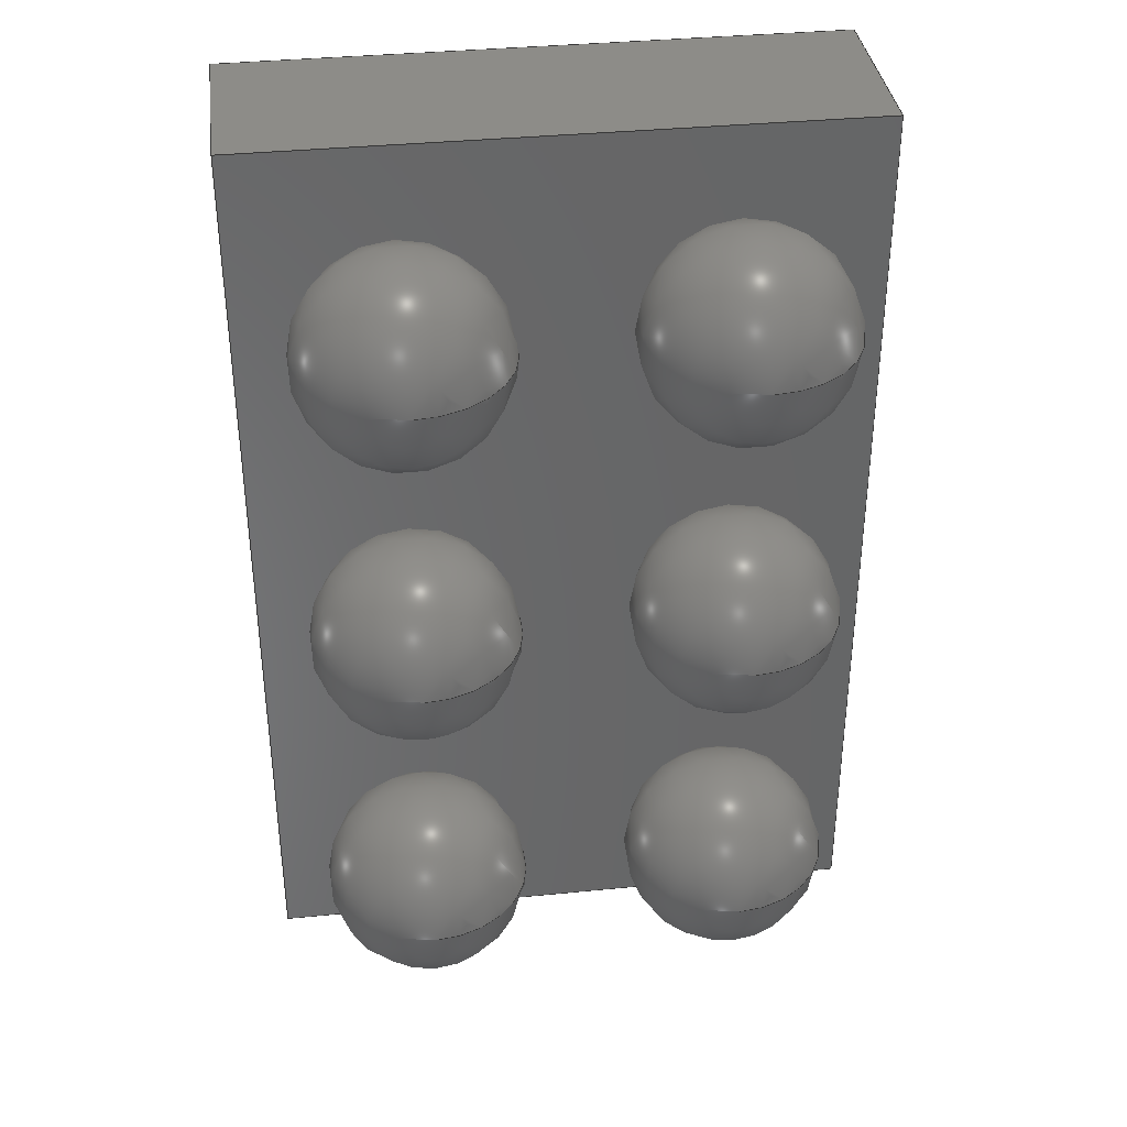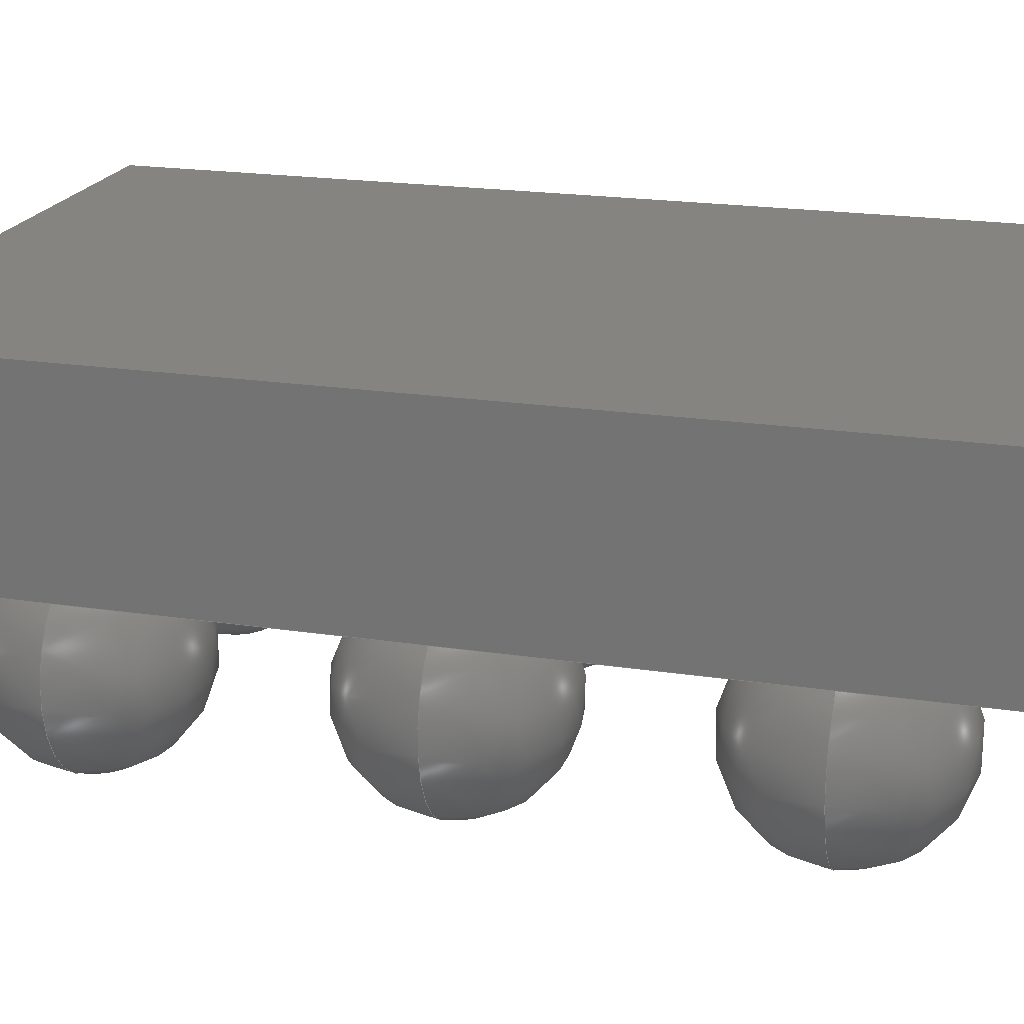
<metadata>
{"format":"step","ext":"step","renderer":"f3d","projection":"perspective","resolution":1024,"background":"white","views":[{"elev":36.5,"azim":172.6,"up":"+Y"},{"elev":19.8,"azim":-74.0,"up":"+Z"}]}
</metadata>
<code>
ISO-10303-21;
DATA;
#1=SHAPE_DEFINITION_REPRESENTATION(#2,#3);
#2=PRODUCT_DEFINITION_SHAPE('',$,#4);
#3=SHAPE_REPRESENTATION('',(#180,#189,#198,#207,#216,#225,#234,#289,#19),#11);
#4=PRODUCT_DEFINITION('design','example product_definition',#6,#5);
#5=PRODUCT_DEFINITION_CONTEXT('3D Mechanical Parts',#10,'design');
#6=PRODUCT_DEFINITION_FORMATION('1','first version',#8);
#7=APPLICATION_PROTOCOL_DEFINITION('international standard','automotive_design',2003,#10);
#8=PRODUCT('product','part','',(#9));
#9=PRODUCT_CONTEXT('3D Mechanical Parts',#10,'mechanical');
#10=APPLICATION_CONTEXT('Core Data for Automotive Mechanical Design Process');
#11=(GEOMETRIC_REPRESENTATION_CONTEXT(3) GLOBAL_UNCERTAINTY_ASSIGNED_CONTEXT((#12)) GLOBAL_UNIT_ASSIGNED_CONTEXT((#13,#14,#18)) REPRESENTATION_CONTEXT('ID1','3D'));
#12=UNCERTAINTY_MEASURE_WITH_UNIT(LENGTH_MEASURE(1e-05),#13,'DISTANCE_ACCURACY_VALUE','Maximum model space distance between geometric entities at asserted connectivities');
#13=(LENGTH_UNIT() NAMED_UNIT(*) SI_UNIT(.MILLI.,.METRE.));
#14=(CONVERSION_BASED_UNIT('degree',#16) NAMED_UNIT(#15) PLANE_ANGLE_UNIT());
#15=DIMENSIONAL_EXPONENTS(0,0,0,0,0,0,0);
#16=MEASURE_WITH_UNIT(PLANE_ANGLE_MEASURE(0.01745),#17);
#17=(NAMED_UNIT(*) PLANE_ANGLE_UNIT() SI_UNIT($,.RADIAN.));
#18=(NAMED_UNIT(*) SI_UNIT($,.STERADIAN.) SOLID_ANGLE_UNIT());
#19=AXIS2_PLACEMENT_3D('',#20,#21,#22);
#20=CARTESIAN_POINT('',(0,0,0));
#21=DIRECTION('',(0,0,1));
#22=DIRECTION('',(1,0,0));
#23=MECHANICAL_DESIGN_GEOMETRIC_PRESENTATION_REPRESENTATION($,(#182,#191,#200,#209,#218,#227,#286,#287,#288,#291,#328,#357,#386,#407,#420),#11);
#24=PRODUCT_CATEGORY_RELATIONSHIP('','',#25,#26);
#25=PRODUCT_CATEGORY('part','');
#26=PRODUCT_RELATED_PRODUCT_CATEGORY('','',(#8));
#27=PRESENTATION_STYLE_ASSIGNMENT((#28,#33));
#28=SURFACE_STYLE_USAGE(.BOTH.,#29);
#29=SURFACE_SIDE_STYLE('',(#30));
#30=SURFACE_STYLE_FILL_AREA(#31);
#31=FILL_AREA_STYLE('',(#32));
#32=FILL_AREA_STYLE_COLOUR('',#34);
#33=CURVE_STYLE('',#35,POSITIVE_LENGTH_MEASURE(0.1),#34);
#34=COLOUR_RGB('Aluminum',0.725,0.725,0.725);
#35=DRAUGHTING_PRE_DEFINED_CURVE_FONT('continuous');
#36=PRESENTATION_STYLE_ASSIGNMENT((#37,#42));
#37=SURFACE_STYLE_USAGE(.BOTH.,#38);
#38=SURFACE_SIDE_STYLE('',(#39));
#39=SURFACE_STYLE_FILL_AREA(#40);
#40=FILL_AREA_STYLE('',(#41));
#41=FILL_AREA_STYLE_COLOUR('',#43);
#42=CURVE_STYLE('',#44,POSITIVE_LENGTH_MEASURE(0.1),#43);
#43=COLOUR_RGB('Black',0.196,0.196,0.196);
#44=DRAUGHTING_PRE_DEFINED_CURVE_FONT('continuous');
#45=PRESENTATION_STYLE_ASSIGNMENT((#46,#51));
#46=SURFACE_STYLE_USAGE(.BOTH.,#47);
#47=SURFACE_SIDE_STYLE('',(#48));
#48=SURFACE_STYLE_FILL_AREA(#49);
#49=FILL_AREA_STYLE('',(#50));
#50=FILL_AREA_STYLE_COLOUR('',#52);
#51=CURVE_STYLE('',#53,POSITIVE_LENGTH_MEASURE(0.1),#52);
#52=COLOUR_RGB('Pin1',0.588,0.588,0.588);
#53=DRAUGHTING_PRE_DEFINED_CURVE_FONT('continuous');
#54=PRESENTATION_STYLE_ASSIGNMENT((#55,#60));
#55=SURFACE_STYLE_USAGE(.BOTH.,#56);
#56=SURFACE_SIDE_STYLE('',(#57));
#57=SURFACE_STYLE_FILL_AREA(#58);
#58=FILL_AREA_STYLE('',(#59));
#59=FILL_AREA_STYLE_COLOUR('',#61);
#60=CURVE_STYLE('',#62,POSITIVE_LENGTH_MEASURE(0.1),#61);
#61=COLOUR_RGB('HeatTab',0.588,0.588,0.588);
#62=DRAUGHTING_PRE_DEFINED_CURVE_FONT('continuous');
#63=PRESENTATION_STYLE_ASSIGNMENT((#64,#69));
#64=SURFACE_STYLE_USAGE(.BOTH.,#65);
#65=SURFACE_SIDE_STYLE('',(#66));
#66=SURFACE_STYLE_FILL_AREA(#67);
#67=FILL_AREA_STYLE('',(#68));
#68=FILL_AREA_STYLE_COLOUR('',#70);
#69=CURVE_STYLE('',#71,POSITIVE_LENGTH_MEASURE(0.1),#70);
#70=COLOUR_RGB('Gold',0.843,0.686,0);
#71=DRAUGHTING_PRE_DEFINED_CURVE_FONT('continuous');
#72=PRESENTATION_STYLE_ASSIGNMENT((#73,#78));
#73=SURFACE_STYLE_USAGE(.BOTH.,#74);
#74=SURFACE_SIDE_STYLE('',(#75));
#75=SURFACE_STYLE_FILL_AREA(#76);
#76=FILL_AREA_STYLE('',(#77));
#77=FILL_AREA_STYLE_COLOUR('',#79);
#78=CURVE_STYLE('',#80,POSITIVE_LENGTH_MEASURE(0.1),#79);
#79=COLOUR_RGB('Brown',0.459,0.345,0.176);
#80=DRAUGHTING_PRE_DEFINED_CURVE_FONT('continuous');
#81=PRESENTATION_STYLE_ASSIGNMENT((#82,#87));
#82=SURFACE_STYLE_USAGE(.BOTH.,#83);
#83=SURFACE_SIDE_STYLE('',(#84));
#84=SURFACE_STYLE_FILL_AREA(#85);
#85=FILL_AREA_STYLE('',(#86));
#86=FILL_AREA_STYLE_COLOUR('',#88);
#87=CURVE_STYLE('',#89,POSITIVE_LENGTH_MEASURE(0.1),#88);
#88=COLOUR_RGB('Tan',0.784,0.686,0.51);
#89=DRAUGHTING_PRE_DEFINED_CURVE_FONT('continuous');
#90=PRESENTATION_STYLE_ASSIGNMENT((#91,#96));
#91=SURFACE_STYLE_USAGE(.BOTH.,#92);
#92=SURFACE_SIDE_STYLE('',(#93));
#93=SURFACE_STYLE_FILL_AREA(#94);
#94=FILL_AREA_STYLE('',(#95));
#95=FILL_AREA_STYLE_COLOUR('',#97);
#96=CURVE_STYLE('',#98,POSITIVE_LENGTH_MEASURE(0.1),#97);
#97=COLOUR_RGB('Gray',0.431,0.431,0.431);
#98=DRAUGHTING_PRE_DEFINED_CURVE_FONT('continuous');
#99=PRESENTATION_STYLE_ASSIGNMENT((#100,#105));
#100=SURFACE_STYLE_USAGE(.BOTH.,#101);
#101=SURFACE_SIDE_STYLE('',(#102));
#102=SURFACE_STYLE_FILL_AREA(#103);
#103=FILL_AREA_STYLE('',(#104));
#104=FILL_AREA_STYLE_COLOUR('',#106);
#105=CURVE_STYLE('',#107,POSITIVE_LENGTH_MEASURE(0.1),#106);
#106=COLOUR_RGB('Red',0.6,0,0);
#107=DRAUGHTING_PRE_DEFINED_CURVE_FONT('continuous');
#108=PRESENTATION_STYLE_ASSIGNMENT((#109,#114));
#109=SURFACE_STYLE_USAGE(.BOTH.,#110);
#110=SURFACE_SIDE_STYLE('',(#111));
#111=SURFACE_STYLE_FILL_AREA(#112);
#112=FILL_AREA_STYLE('',(#113));
#113=FILL_AREA_STYLE_COLOUR('',#115);
#114=CURVE_STYLE('',#116,POSITIVE_LENGTH_MEASURE(0.1),#115);
#115=COLOUR_RGB('Blue',0.157,0.157,0.588);
#116=DRAUGHTING_PRE_DEFINED_CURVE_FONT('continuous');
#117=PRESENTATION_STYLE_ASSIGNMENT((#118,#123));
#118=SURFACE_STYLE_USAGE(.BOTH.,#119);
#119=SURFACE_SIDE_STYLE('',(#120));
#120=SURFACE_STYLE_FILL_AREA(#121);
#121=FILL_AREA_STYLE('',(#122));
#122=FILL_AREA_STYLE_COLOUR('',#124);
#123=CURVE_STYLE('',#125,POSITIVE_LENGTH_MEASURE(0.1),#124);
#124=COLOUR_RGB('Maroon',0.294,0,0);
#125=DRAUGHTING_PRE_DEFINED_CURVE_FONT('continuous');
#126=PRESENTATION_STYLE_ASSIGNMENT((#127,#132));
#127=SURFACE_STYLE_USAGE(.BOTH.,#128);
#128=SURFACE_SIDE_STYLE('',(#129));
#129=SURFACE_STYLE_FILL_AREA(#130);
#130=FILL_AREA_STYLE('',(#131));
#131=FILL_AREA_STYLE_COLOUR('',#133);
#132=CURVE_STYLE('',#134,POSITIVE_LENGTH_MEASURE(0.1),#133);
#133=COLOUR_RGB('Green',0,0.294,0);
#134=DRAUGHTING_PRE_DEFINED_CURVE_FONT('continuous');
#135=PRESENTATION_STYLE_ASSIGNMENT((#136,#141));
#136=SURFACE_STYLE_USAGE(.BOTH.,#137);
#137=SURFACE_SIDE_STYLE('',(#138));
#138=SURFACE_STYLE_FILL_AREA(#139);
#139=FILL_AREA_STYLE('',(#140));
#140=FILL_AREA_STYLE_COLOUR('',#142);
#141=CURVE_STYLE('',#143,POSITIVE_LENGTH_MEASURE(0.1),#142);
#142=COLOUR_RGB('Pin1Wrap',0.98,0.706,0.176);
#143=DRAUGHTING_PRE_DEFINED_CURVE_FONT('continuous');
#144=PRESENTATION_STYLE_ASSIGNMENT((#145,#150));
#145=SURFACE_STYLE_USAGE(.BOTH.,#146);
#146=SURFACE_SIDE_STYLE('',(#147));
#147=SURFACE_STYLE_FILL_AREA(#148);
#148=FILL_AREA_STYLE('',(#149));
#149=FILL_AREA_STYLE_COLOUR('',#151);
#150=CURVE_STYLE('',#152,POSITIVE_LENGTH_MEASURE(0.1),#151);
#151=COLOUR_RGB('Pin1Rad',0.588,0.588,0.588);
#152=DRAUGHTING_PRE_DEFINED_CURVE_FONT('continuous');
#153=PRESENTATION_STYLE_ASSIGNMENT((#154,#159));
#154=SURFACE_STYLE_USAGE(.BOTH.,#155);
#155=SURFACE_SIDE_STYLE('',(#156));
#156=SURFACE_STYLE_FILL_AREA(#157);
#157=FILL_AREA_STYLE('',(#158));
#158=FILL_AREA_STYLE_COLOUR('',#160);
#159=CURVE_STYLE('',#161,POSITIVE_LENGTH_MEASURE(0.1),#160);
#160=COLOUR_RGB('Pin1Axial',0.98,0.706,0.176);
#161=DRAUGHTING_PRE_DEFINED_CURVE_FONT('continuous');
#162=PRESENTATION_STYLE_ASSIGNMENT((#163,#168));
#163=SURFACE_STYLE_USAGE(.BOTH.,#164);
#164=SURFACE_SIDE_STYLE('',(#165));
#165=SURFACE_STYLE_FILL_AREA(#166);
#166=FILL_AREA_STYLE('',(#167));
#167=FILL_AREA_STYLE_COLOUR('',#169);
#168=CURVE_STYLE('',#170,POSITIVE_LENGTH_MEASURE(0.1),#169);
#169=COLOUR_RGB('Pin1Tant',0.459,0.345,0.176);
#170=DRAUGHTING_PRE_DEFINED_CURVE_FONT('continuous');
#171=PRESENTATION_STYLE_ASSIGNMENT((#172,#177));
#172=SURFACE_STYLE_USAGE(.BOTH.,#173);
#173=SURFACE_SIDE_STYLE('',(#174));
#174=SURFACE_STYLE_FILL_AREA(#175);
#175=FILL_AREA_STYLE('',(#176));
#176=FILL_AREA_STYLE_COLOUR('',#178);
#177=CURVE_STYLE('',#179,POSITIVE_LENGTH_MEASURE(0.1),#178);
#178=COLOUR_RGB('Shroud',0.235,0.235,0.235);
#179=DRAUGHTING_PRE_DEFINED_CURVE_FONT('continuous');
#180=MANIFOLD_SOLID_BREP($,#181);
#181=CLOSED_SHELL('',(#183));
#182=STYLED_ITEM('color',(#27),#183);
#183=ADVANCED_FACE('',(),#184,.T.);
#184=SPHERICAL_SURFACE('',#185,0.1651);
#185=AXIS2_PLACEMENT_3D('',#186,#187,#188);
#186=CARTESIAN_POINT('',(-0.25,0.5,0.165));
#187=DIRECTION('',(0,0,-1));
#188=DIRECTION('',(-1,0,0));
#189=MANIFOLD_SOLID_BREP($,#190);
#190=CLOSED_SHELL('',(#192));
#191=STYLED_ITEM('color',(#27),#192);
#192=ADVANCED_FACE('',(),#193,.T.);
#193=SPHERICAL_SURFACE('',#194,0.1651);
#194=AXIS2_PLACEMENT_3D('',#195,#196,#197);
#195=CARTESIAN_POINT('',(0.25,0.5,0.165));
#196=DIRECTION('',(0,0,-1));
#197=DIRECTION('',(-1,0,0));
#198=MANIFOLD_SOLID_BREP($,#199);
#199=CLOSED_SHELL('',(#201));
#200=STYLED_ITEM('color',(#27),#201);
#201=ADVANCED_FACE('',(),#202,.T.);
#202=SPHERICAL_SURFACE('',#203,0.1651);
#203=AXIS2_PLACEMENT_3D('',#204,#205,#206);
#204=CARTESIAN_POINT('',(-0.25,0,0.165));
#205=DIRECTION('',(0,0,-1));
#206=DIRECTION('',(-1,0,0));
#207=MANIFOLD_SOLID_BREP($,#208);
#208=CLOSED_SHELL('',(#210));
#209=STYLED_ITEM('color',(#27),#210);
#210=ADVANCED_FACE('',(),#211,.T.);
#211=SPHERICAL_SURFACE('',#212,0.1651);
#212=AXIS2_PLACEMENT_3D('',#213,#214,#215);
#213=CARTESIAN_POINT('',(0.25,0,0.165));
#214=DIRECTION('',(0,0,-1));
#215=DIRECTION('',(-1,0,0));
#216=MANIFOLD_SOLID_BREP($,#217);
#217=CLOSED_SHELL('',(#219));
#218=STYLED_ITEM('color',(#27),#219);
#219=ADVANCED_FACE('',(),#220,.T.);
#220=SPHERICAL_SURFACE('',#221,0.1651);
#221=AXIS2_PLACEMENT_3D('',#222,#223,#224);
#222=CARTESIAN_POINT('',(-0.25,-0.5,0.165));
#223=DIRECTION('',(0,0,-1));
#224=DIRECTION('',(-1,0,0));
#225=MANIFOLD_SOLID_BREP($,#226);
#226=CLOSED_SHELL('',(#228));
#227=STYLED_ITEM('color',(#27),#228);
#228=ADVANCED_FACE('',(),#229,.T.);
#229=SPHERICAL_SURFACE('',#230,0.1651);
#230=AXIS2_PLACEMENT_3D('',#231,#232,#233);
#231=CARTESIAN_POINT('',(0.25,-0.5,0.165));
#232=DIRECTION('',(0,0,-1));
#233=DIRECTION('',(-1,0,0));
#234=MANIFOLD_SOLID_BREP($,#235);
#235=CLOSED_SHELL('',(#236,#237,#238));
#236=ADVANCED_FACE($,(#242,#241),#259,.T.);
#237=ADVANCED_FACE($,(#243),#239,.F.);
#238=ADVANCED_FACE($,(#244),#240,.T.);
#239=PLANE($,#264);
#240=PLANE($,#265);
#241=FACE_BOUND($,#246,.T.);
#242=FACE_OUTER_BOUND($,#245,.T.);
#243=FACE_OUTER_BOUND($,#247,.T.);
#244=FACE_OUTER_BOUND($,#248,.T.);
#245=EDGE_LOOP($,(#255));
#246=EDGE_LOOP($,(#256));
#247=EDGE_LOOP($,(#257));
#248=EDGE_LOOP($,(#258));
#249=CIRCLE($,#262,0.02476);
#250=CIRCLE($,#263,0.02476);
#251=VERTEX_POINT('',#280);
#252=VERTEX_POINT('',#282);
#253=EDGE_CURVE($,#251,#251,#249,.T.);
#254=EDGE_CURVE($,#252,#252,#250,.T.);
#255=ORIENTED_EDGE($,*,*,#253,.F.);
#256=ORIENTED_EDGE($,*,*,#254,.F.);
#257=ORIENTED_EDGE($,*,*,#254,.T.);
#258=ORIENTED_EDGE($,*,*,#253,.T.);
#259=CYLINDRICAL_SURFACE($,#261,0.02476);
#260=AXIS2_PLACEMENT_3D('placement',#278,#266,#267);
#261=AXIS2_PLACEMENT_3D($,#279,#268,#269);
#262=AXIS2_PLACEMENT_3D($,#281,#270,#271);
#263=AXIS2_PLACEMENT_3D($,#283,#272,#273);
#264=AXIS2_PLACEMENT_3D($,#284,#274,#275);
#265=AXIS2_PLACEMENT_3D($,#285,#276,#277);
#266=DIRECTION('axis',(0,1,0));
#267=DIRECTION('refdir',(1,0,0));
#268=DIRECTION('',(0,0,1));
#269=DIRECTION('',(1,0,0));
#270=DIRECTION('',(0,0,1));
#271=DIRECTION('',(1,0,0));
#272=DIRECTION('',(0,0,-1));
#273=DIRECTION('',(1,0,0));
#274=DIRECTION('',(0,0,1));
#275=DIRECTION('',(0,1,0));
#276=DIRECTION('',(0,0,1));
#277=DIRECTION('',(0,1,0));
#278=CARTESIAN_POINT('',(0,0,0));
#279=CARTESIAN_POINT('',(-0.396,0.65,0.635));
#280=CARTESIAN_POINT('',(-0.421,0.65,0.638));
#281=CARTESIAN_POINT('',(-0.396,0.65,0.638));
#282=CARTESIAN_POINT('',(-0.421,0.65,0.635));
#283=CARTESIAN_POINT('',(-0.396,0.65,0.635));
#284=CARTESIAN_POINT('',(-0.396,0.65,0.635));
#285=CARTESIAN_POINT('',(-0.396,0.65,0.638));
#286=STYLED_ITEM('color',(#45),#236);
#287=STYLED_ITEM('color',(#45),#237);
#288=STYLED_ITEM('color',(#45),#238);
#289=MANIFOLD_SOLID_BREP($,#290);
#290=CLOSED_SHELL('',(#292,#329,#358,#387,#408,#421));
#291=STYLED_ITEM('',(#36),#292);
#292=ADVANCED_FACE('',(#298),#293,.T.);
#293=PLANE('',#294);
#294=AXIS2_PLACEMENT_3D('',#295,#296,#297);
#295=CARTESIAN_POINT('',(-0.495,-0.749,0.329));
#296=DIRECTION('',(0,-1,0));
#297=DIRECTION('',(0,0,1));
#298=FACE_OUTER_BOUND('',#299,.T.);
#299=EDGE_LOOP('',(#308,#315,#322,#327));
#300=CARTESIAN_POINT('',(0.495,-0.749,0.329));
#301=VERTEX_POINT('',#300);
#302=CARTESIAN_POINT('',(-0.495,-0.749,0.329));
#303=VERTEX_POINT('',#302);
#304=EDGE_CURVE('',#301,#303,#305,.T.);
#305=LINE('',#300,#306);
#306=VECTOR('',#307,0.9906);
#307=DIRECTION('',(-1,0,0));
#308=ORIENTED_EDGE('',*,*,#304,.F.);
#309=CARTESIAN_POINT('',(0.495,-0.749,0.635));
#310=VERTEX_POINT('',#309);
#311=EDGE_CURVE('',#310,#301,#312,.T.);
#312=LINE('',#309,#313);
#313=VECTOR('',#314,0.3058);
#314=DIRECTION('',(0,0,-1));
#315=ORIENTED_EDGE('',*,*,#311,.F.);
#316=CARTESIAN_POINT('',(-0.495,-0.749,0.635));
#317=VERTEX_POINT('',#316);
#318=EDGE_CURVE('',#317,#310,#319,.T.);
#319=LINE('',#316,#320);
#320=VECTOR('',#321,0.9906);
#321=DIRECTION('',(1,0,0));
#322=ORIENTED_EDGE('',*,*,#318,.F.);
#323=EDGE_CURVE('',#303,#317,#324,.T.);
#324=LINE('',#302,#325);
#325=VECTOR('',#326,0.3058);
#326=DIRECTION('',(0,0,1));
#327=ORIENTED_EDGE('',*,*,#323,.F.);
#328=STYLED_ITEM('',(#36),#329);
#329=ADVANCED_FACE('',(#335),#330,.T.);
#330=PLANE('',#331);
#331=AXIS2_PLACEMENT_3D('',#332,#333,#334);
#332=CARTESIAN_POINT('',(0.495,-0.749,0.329));
#333=DIRECTION('',(1,0,0));
#334=DIRECTION('',(0,0,1));
#335=FACE_OUTER_BOUND('',#336,.T.);
#336=EDGE_LOOP('',(#343,#350,#355,#356));
#337=CARTESIAN_POINT('',(0.495,0.749,0.329));
#338=VERTEX_POINT('',#337);
#339=EDGE_CURVE('',#338,#301,#340,.T.);
#340=LINE('',#337,#341);
#341=VECTOR('',#342,1.499);
#342=DIRECTION('',(0,-1,0));
#343=ORIENTED_EDGE('',*,*,#339,.F.);
#344=CARTESIAN_POINT('',(0.495,0.749,0.635));
#345=VERTEX_POINT('',#344);
#346=EDGE_CURVE('',#345,#338,#347,.T.);
#347=LINE('',#344,#348);
#348=VECTOR('',#349,0.3058);
#349=DIRECTION('',(0,0,-1));
#350=ORIENTED_EDGE('',*,*,#346,.F.);
#351=EDGE_CURVE('',#310,#345,#352,.T.);
#352=LINE('',#309,#353);
#353=VECTOR('',#354,1.499);
#354=DIRECTION('',(0,1,0));
#355=ORIENTED_EDGE('',*,*,#351,.F.);
#356=ORIENTED_EDGE('',*,*,#311,.T.);
#357=STYLED_ITEM('',(#36),#358);
#358=ADVANCED_FACE('',(#364),#359,.T.);
#359=PLANE('',#360);
#360=AXIS2_PLACEMENT_3D('',#361,#362,#363);
#361=CARTESIAN_POINT('',(0.495,0.749,0.329));
#362=DIRECTION('',(0,1,0));
#363=DIRECTION('',(0,0,1));
#364=FACE_OUTER_BOUND('',#365,.T.);
#365=EDGE_LOOP('',(#372,#379,#384,#385));
#366=CARTESIAN_POINT('',(-0.495,0.749,0.329));
#367=VERTEX_POINT('',#366);
#368=EDGE_CURVE('',#367,#338,#369,.T.);
#369=LINE('',#366,#370);
#370=VECTOR('',#371,0.9906);
#371=DIRECTION('',(1,0,0));
#372=ORIENTED_EDGE('',*,*,#368,.F.);
#373=CARTESIAN_POINT('',(-0.495,0.749,0.635));
#374=VERTEX_POINT('',#373);
#375=EDGE_CURVE('',#374,#367,#376,.T.);
#376=LINE('',#373,#377);
#377=VECTOR('',#378,0.3058);
#378=DIRECTION('',(0,0,-1));
#379=ORIENTED_EDGE('',*,*,#375,.F.);
#380=EDGE_CURVE('',#345,#374,#381,.T.);
#381=LINE('',#344,#382);
#382=VECTOR('',#383,0.9906);
#383=DIRECTION('',(-1,0,0));
#384=ORIENTED_EDGE('',*,*,#380,.F.);
#385=ORIENTED_EDGE('',*,*,#346,.T.);
#386=STYLED_ITEM('',(#36),#387);
#387=ADVANCED_FACE('',(#393),#388,.T.);
#388=PLANE('',#389);
#389=AXIS2_PLACEMENT_3D('',#390,#391,#392);
#390=CARTESIAN_POINT('',(-0.495,0.749,0.329));
#391=DIRECTION('',(-1,0,0));
#392=DIRECTION('',(0,0,1));
#393=FACE_OUTER_BOUND('',#394,.T.);
#394=EDGE_LOOP('',(#399,#400,#405,#406));
#395=EDGE_CURVE('',#303,#367,#396,.T.);
#396=LINE('',#302,#397);
#397=VECTOR('',#398,1.499);
#398=DIRECTION('',(0,1,0));
#399=ORIENTED_EDGE('',*,*,#395,.F.);
#400=ORIENTED_EDGE('',*,*,#323,.T.);
#401=EDGE_CURVE('',#374,#317,#402,.T.);
#402=LINE('',#373,#403);
#403=VECTOR('',#404,1.499);
#404=DIRECTION('',(0,-1,0));
#405=ORIENTED_EDGE('',*,*,#401,.F.);
#406=ORIENTED_EDGE('',*,*,#375,.T.);
#407=STYLED_ITEM('',(#36),#408);
#408=ADVANCED_FACE('',(#414),#409,.T.);
#409=PLANE('',#410);
#410=AXIS2_PLACEMENT_3D('',#411,#412,#413);
#411=CARTESIAN_POINT('',(-0.495,0.749,0.329));
#412=DIRECTION('',(0,0,-1));
#413=DIRECTION('',(0,1,0));
#414=FACE_OUTER_BOUND('',#415,.T.);
#415=EDGE_LOOP('',(#416,#417,#418,#419));
#416=ORIENTED_EDGE('',*,*,#368,.T.);
#417=ORIENTED_EDGE('',*,*,#339,.T.);
#418=ORIENTED_EDGE('',*,*,#304,.T.);
#419=ORIENTED_EDGE('',*,*,#395,.T.);
#420=STYLED_ITEM('',(#36),#421);
#421=ADVANCED_FACE('',(#427),#422,.T.);
#422=PLANE('',#423);
#423=AXIS2_PLACEMENT_3D('',#424,#425,#426);
#424=CARTESIAN_POINT('',(-0.495,-0.749,0.635));
#425=DIRECTION('',(0,0,1));
#426=DIRECTION('',(0,1,0));
#427=FACE_OUTER_BOUND('',#428,.T.);
#428=EDGE_LOOP('',(#429,#430,#431,#432));
#429=ORIENTED_EDGE('',*,*,#318,.T.);
#430=ORIENTED_EDGE('',*,*,#351,.T.);
#431=ORIENTED_EDGE('',*,*,#380,.T.);
#432=ORIENTED_EDGE('',*,*,#401,.T.);
ENDSEC;
END-ISO-10303-21;

</code>
